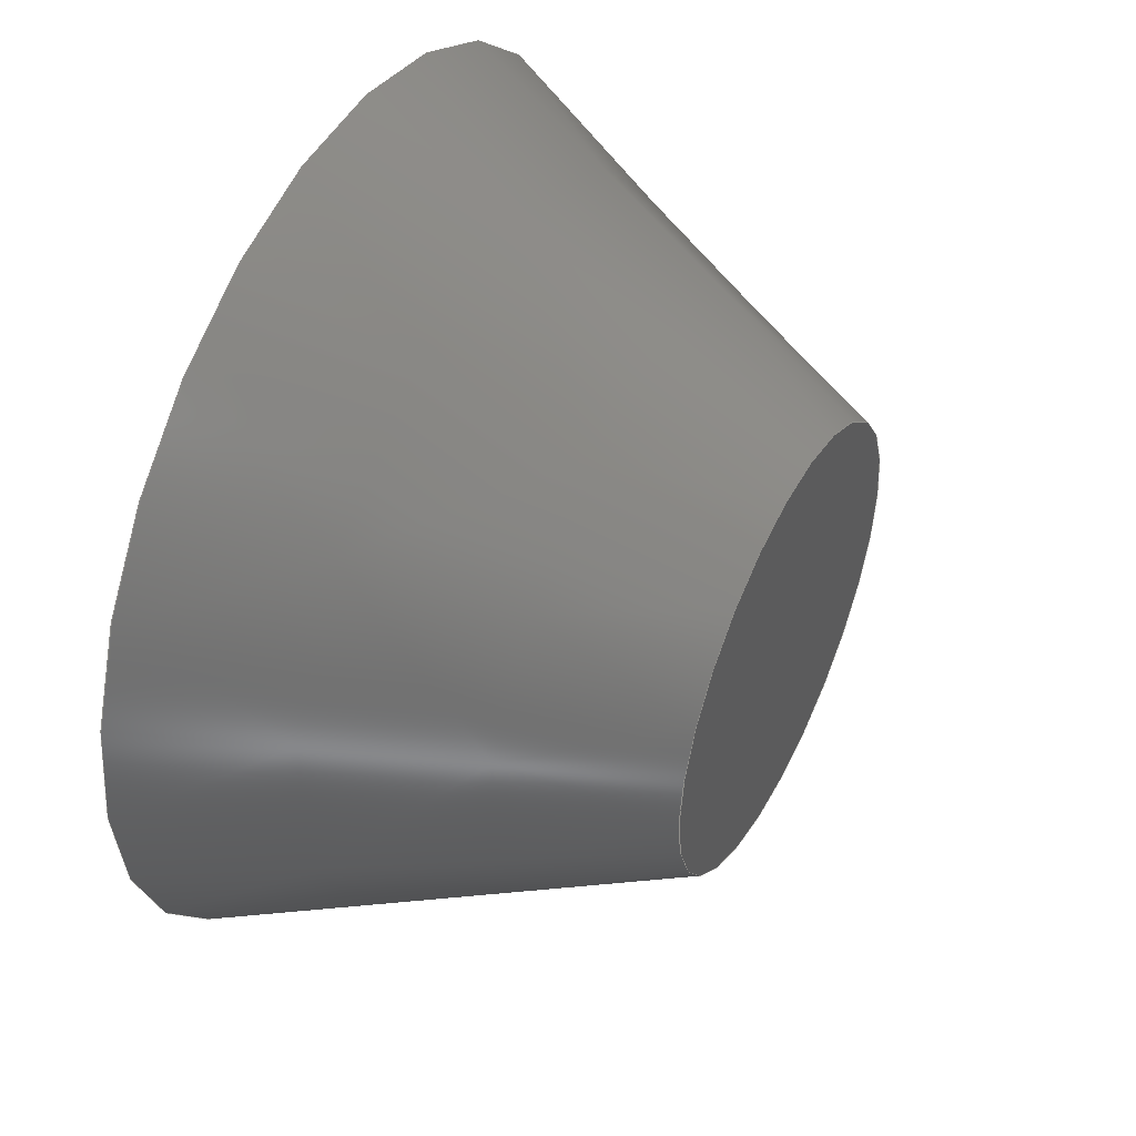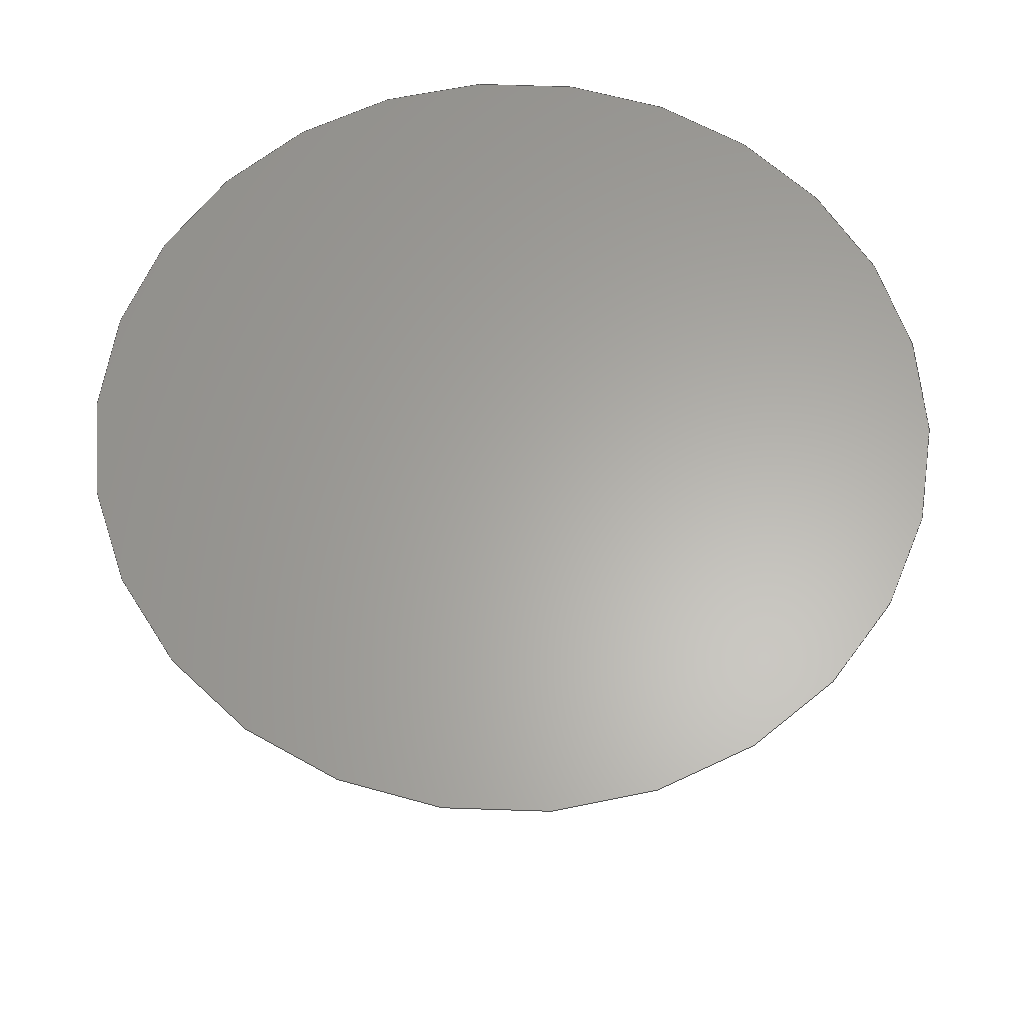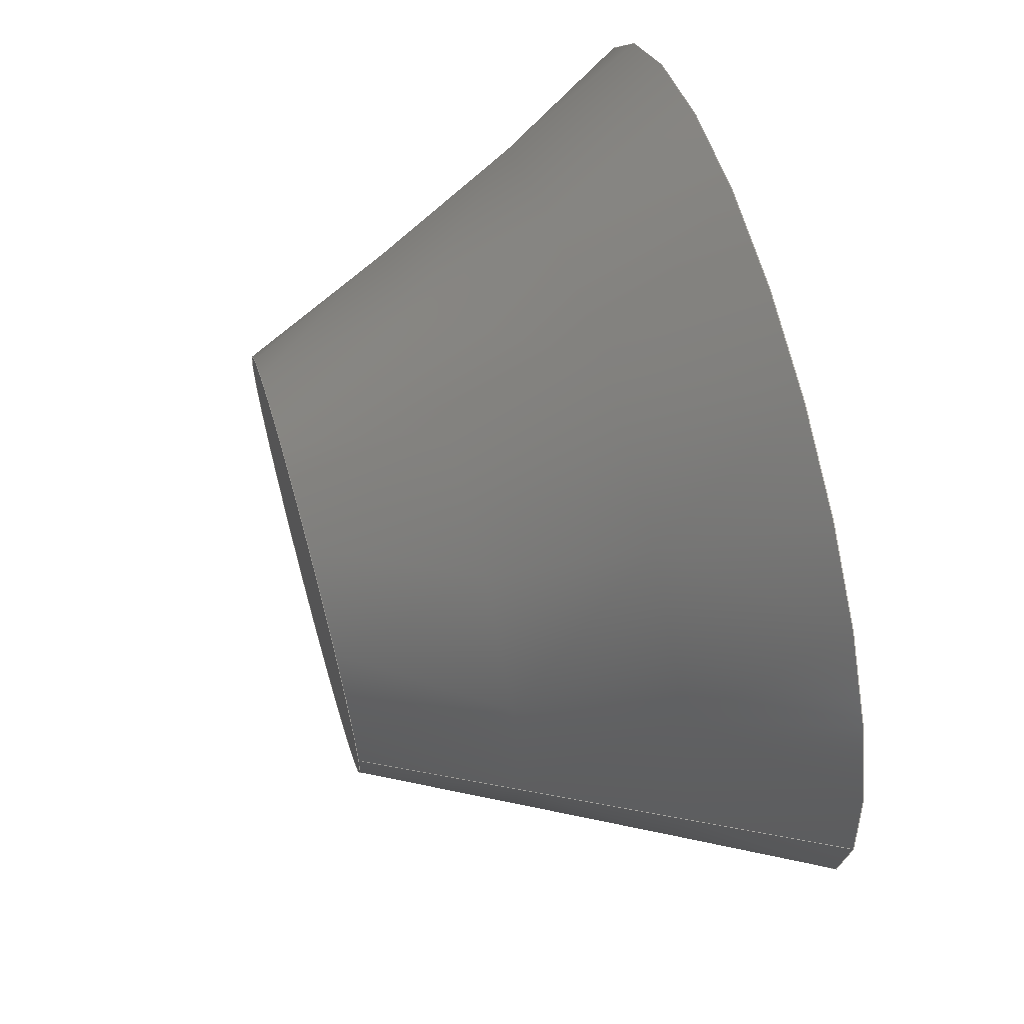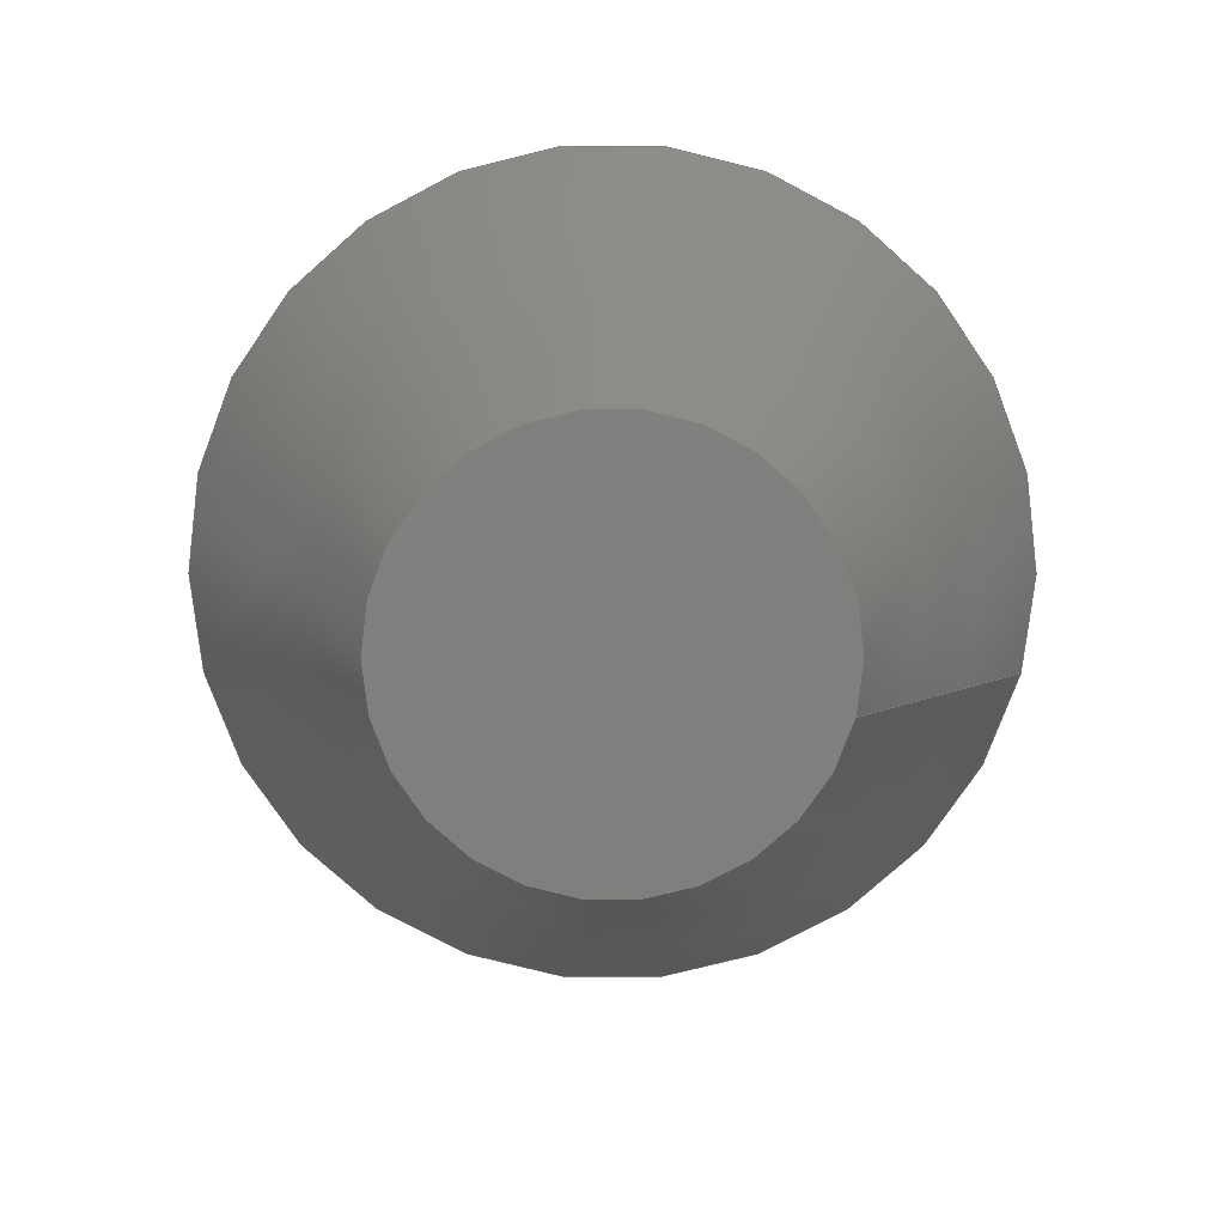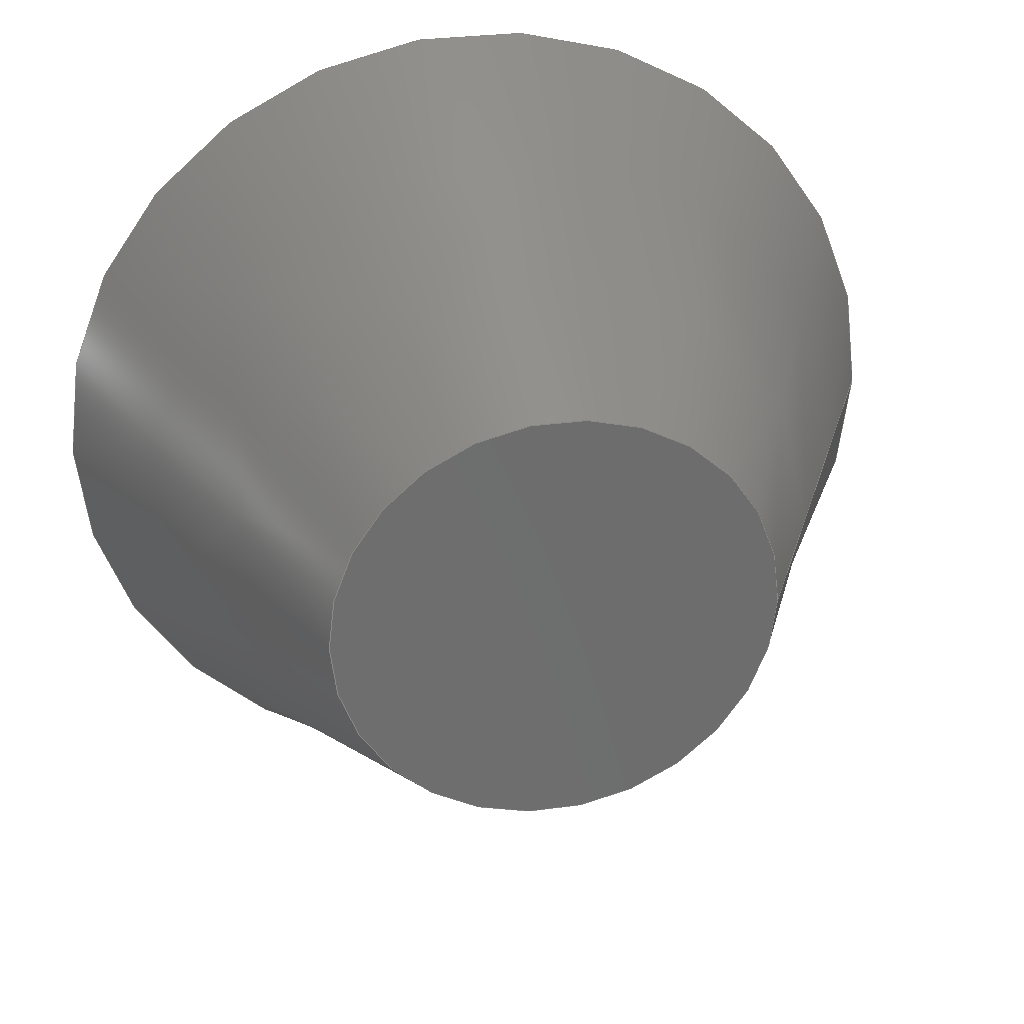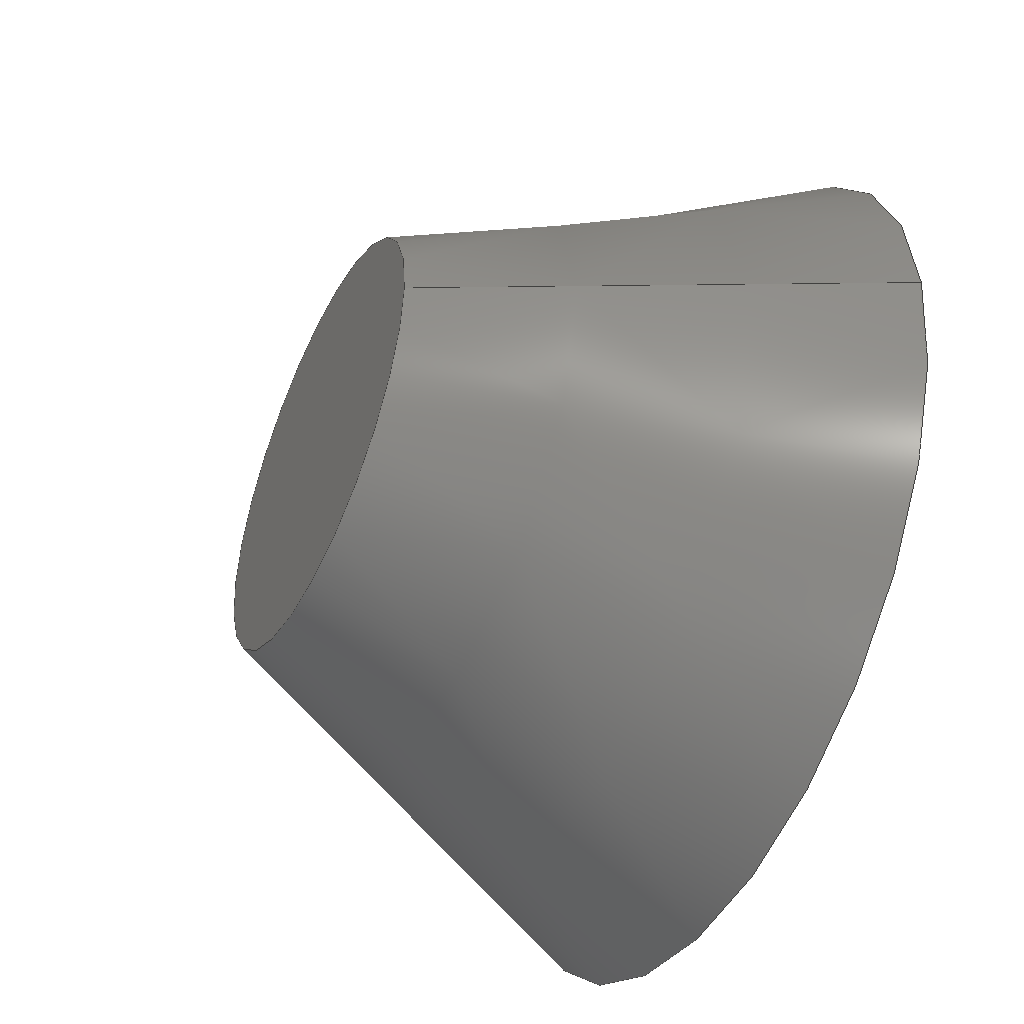
<metadata>
{"format":"step","ext":"step","renderer":"f3d","projection":"perspective","resolution":1024,"background":"white","views":[{"elev":47.8,"azim":-62.9,"up":"+Z"},{"elev":62.8,"azim":-81.1,"up":"+Y"},{"elev":64.6,"azim":74.1,"up":"+Z"},{"elev":-79.4,"azim":-13.9,"up":"+Y"},{"elev":30.0,"azim":-11.3,"up":"+Z"},{"elev":-46.6,"azim":64.2,"up":"+Z"}]}
</metadata>
<code>
ISO-10303-21;
DATA;
#1=SHAPE_REPRESENTATION_RELATIONSHIP('','',#38,#2);
#2=ADVANCED_BREP_SHAPE_REPRESENTATION('',(#36),#66);
#3=CONICAL_SURFACE('',#44,1,0.4636);
#4=ORIENTED_EDGE('',*,*,#8,.F.);
#5=ORIENTED_EDGE('',*,*,#9,.T.);
#6=ORIENTED_EDGE('',*,*,#9,.F.);
#7=ORIENTED_EDGE('',*,*,#8,.T.);
#8=EDGE_CURVE('',#10,#10,#12,.T.);
#9=EDGE_CURVE('',#11,#11,#13,.T.);
#10=VERTEX_POINT('',#60);
#11=VERTEX_POINT('',#63);
#12=CIRCLE('',#41,1);
#13=CIRCLE('',#43,0.5);
#14=EDGE_LOOP('',(#4));
#15=EDGE_LOOP('',(#5));
#16=EDGE_LOOP('',(#6));
#17=EDGE_LOOP('',(#7));
#18=FACE_BOUND('',#14,.T.);
#19=FACE_BOUND('',#15,.T.);
#20=FACE_BOUND('',#16,.T.);
#21=FACE_BOUND('',#17,.T.);
#22=PLANE('',#40);
#23=PLANE('',#42);
#24=ADVANCED_FACE('',(#18),#22,.F.);
#25=ADVANCED_FACE('',(#19),#23,.T.);
#26=ADVANCED_FACE('',(#20,#21),#3,.T.);
#27=CLOSED_SHELL('',(#24,#25,#26));
#28=STYLED_ITEM('',(#29),#36);
#29=PRESENTATION_STYLE_ASSIGNMENT((#30));
#30=SURFACE_STYLE_USAGE(.BOTH.,#31);
#31=SURFACE_SIDE_STYLE('',(#32));
#32=SURFACE_STYLE_FILL_AREA(#33);
#33=FILL_AREA_STYLE('',(#34));
#34=FILL_AREA_STYLE_COLOUR('',#35);
#35=COLOUR_RGB('',0.6902,0.6902,0.6902);
#36=MANIFOLD_SOLID_BREP('HC-04Array005',#27);
#37=SHAPE_DEFINITION_REPRESENTATION(#71,#38);
#38=SHAPE_REPRESENTATION('HC-04Array005',(#39),#66);
#39=AXIS2_PLACEMENT_3D('',#57,#45,#46);
#40=AXIS2_PLACEMENT_3D('',#58,#47,#48);
#41=AXIS2_PLACEMENT_3D('',#59,#49,#50);
#42=AXIS2_PLACEMENT_3D('',#61,#51,#52);
#43=AXIS2_PLACEMENT_3D('',#62,#53,#54);
#44=AXIS2_PLACEMENT_3D('',#64,#55,#56);
#45=DIRECTION('',(0,0,1));
#46=DIRECTION('',(1,0,0));
#47=DIRECTION('',(0,-1,0));
#48=DIRECTION('',(1,0,0));
#49=DIRECTION('',(0,-1,0));
#50=DIRECTION('',(1,0,0));
#51=DIRECTION('',(0,-1,0));
#52=DIRECTION('',(1,0,0));
#53=DIRECTION('',(0,-1,0));
#54=DIRECTION('',(1,0,0));
#55=DIRECTION('',(0,1,0));
#56=DIRECTION('',(1,0,0));
#57=CARTESIAN_POINT('',(0,0,0));
#58=CARTESIAN_POINT('',(-1.29,-1,-8.4));
#59=CARTESIAN_POINT('',(-1.29,-1,-8.4));
#60=CARTESIAN_POINT('',(-0.29,-1,-8.4));
#61=CARTESIAN_POINT('',(-1.29,-2,-8.4));
#62=CARTESIAN_POINT('',(-1.29,-2,-8.4));
#63=CARTESIAN_POINT('',(-0.79,-2,-8.4));
#64=CARTESIAN_POINT('',(-1.29,-1,-8.4));
#65=MECHANICAL_DESIGN_GEOMETRIC_PRESENTATION_REPRESENTATION('',(#28),#66);
#66=(
GEOMETRIC_REPRESENTATION_CONTEXT(3)
GLOBAL_UNCERTAINTY_ASSIGNED_CONTEXT((#67))
GLOBAL_UNIT_ASSIGNED_CONTEXT((#70,#69,#68))
REPRESENTATION_CONTEXT('HC-04Array005','TOP_LEVEL_ASSEMBLY_PART')
);
#67=UNCERTAINTY_MEASURE_WITH_UNIT(LENGTH_MEASURE(1e-05),#70,
'DISTANCE_ACCURACY_VALUE','Maximum Tolerance applied to model');
#68=(
NAMED_UNIT(*)
SI_UNIT($,.STERADIAN.)
SOLID_ANGLE_UNIT()
);
#69=(
NAMED_UNIT(*)
PLANE_ANGLE_UNIT()
SI_UNIT($,.RADIAN.)
);
#70=(
LENGTH_UNIT()
NAMED_UNIT(*)
SI_UNIT(.MILLI.,.METRE.)
);
#71=PRODUCT_DEFINITION_SHAPE('','',#72);
#72=PRODUCT_DEFINITION('','',#74,#73);
#73=PRODUCT_DEFINITION_CONTEXT('',#80,'design');
#74=PRODUCT_DEFINITION_FORMATION_WITH_SPECIFIED_SOURCE('','',#76,
 .NOT_KNOWN.);
#75=PRODUCT_RELATED_PRODUCT_CATEGORY('','',(#76));
#76=PRODUCT('HC-04Array005','HC-04Array005','HC-04Array005',(#78));
#77=PRODUCT_CATEGORY('','');
#78=PRODUCT_CONTEXT('',#80,'mechanical');
#79=APPLICATION_PROTOCOL_DEFINITION('international standard',
'ap242_managed_model_based_3d_engineering',2011,#80);
#80=APPLICATION_CONTEXT('managed model based 3d engineering');
ENDSEC;
END-ISO-10303-21;

</code>
